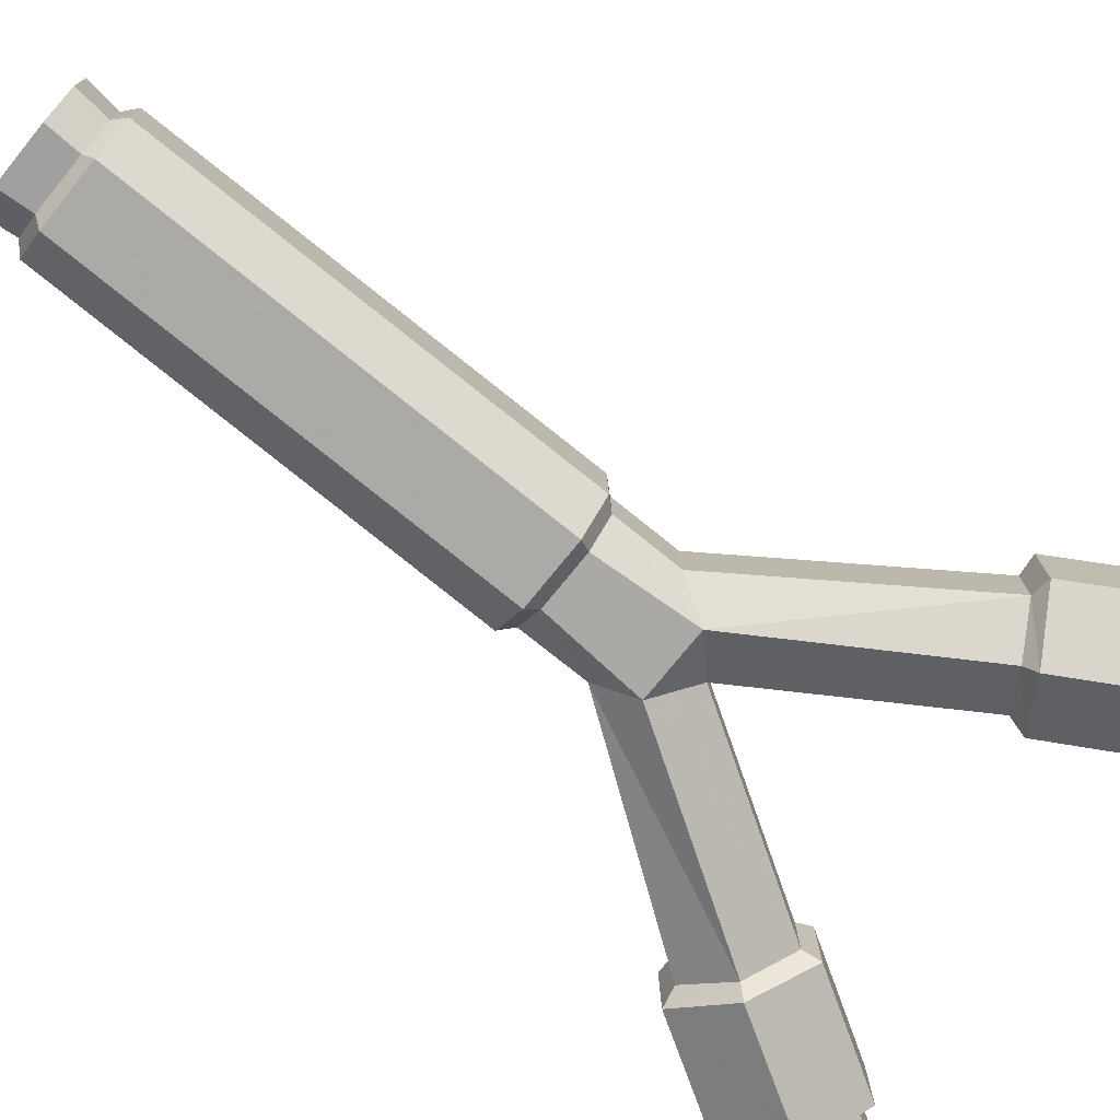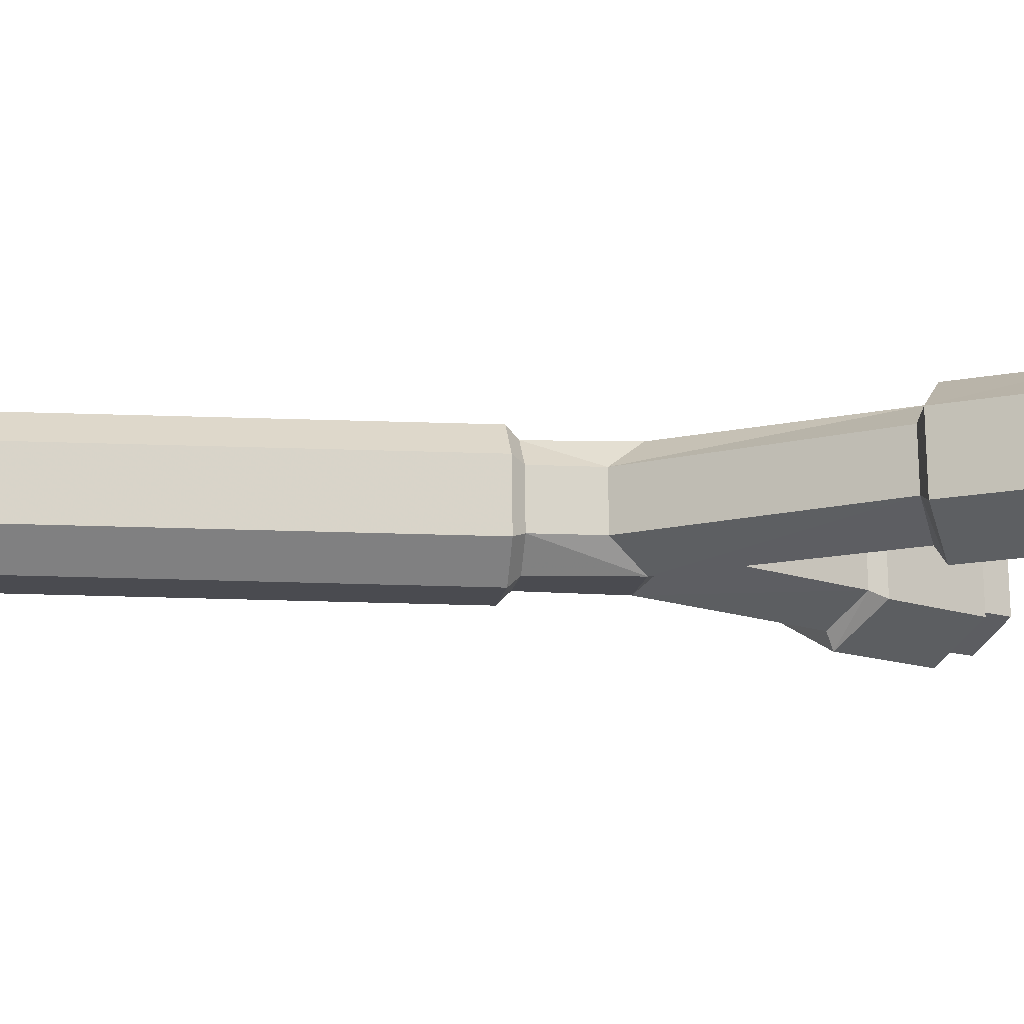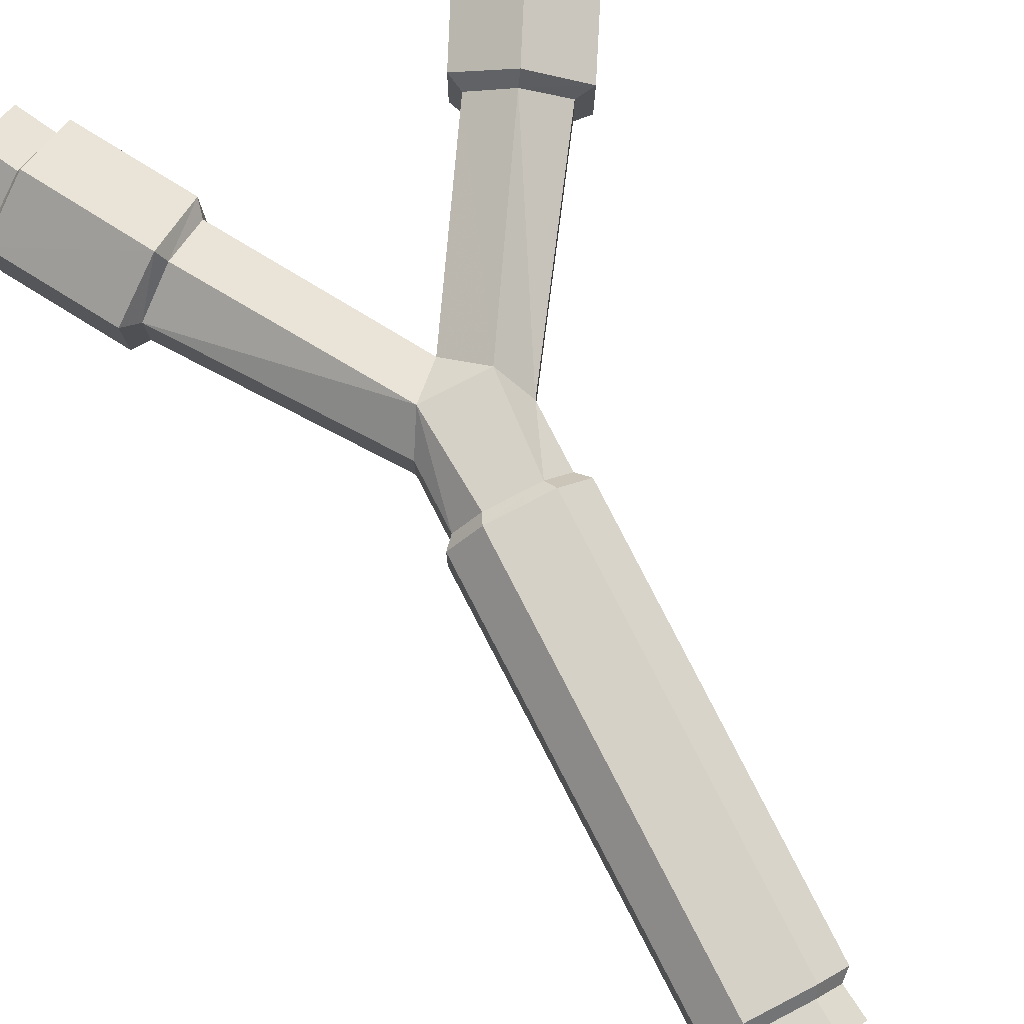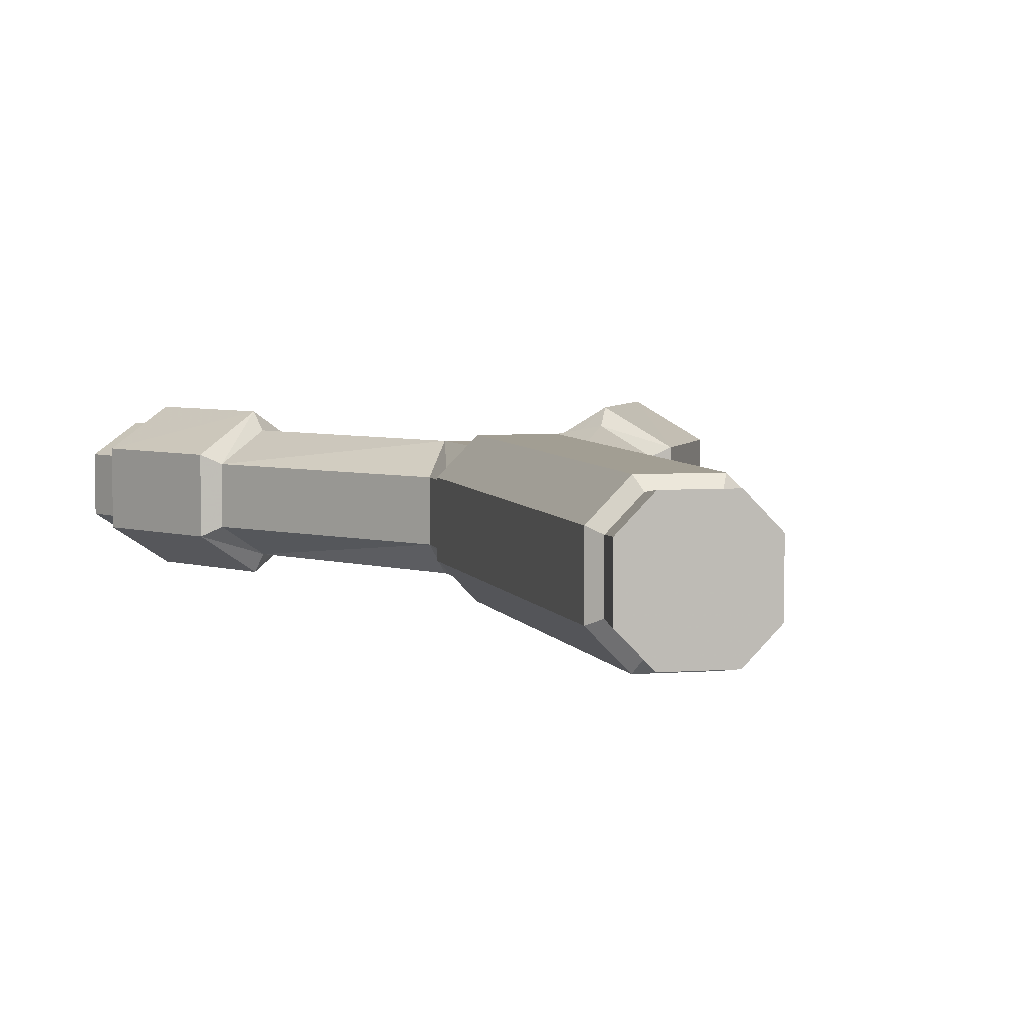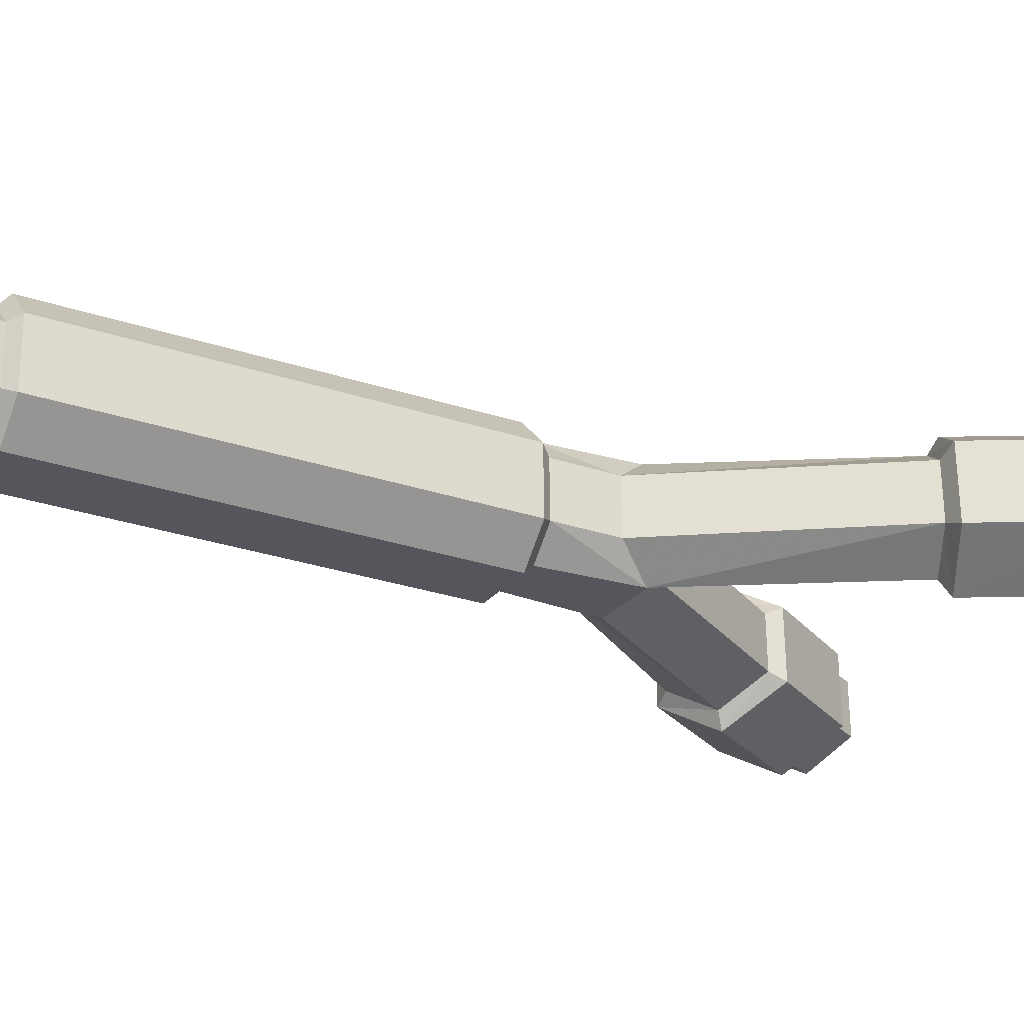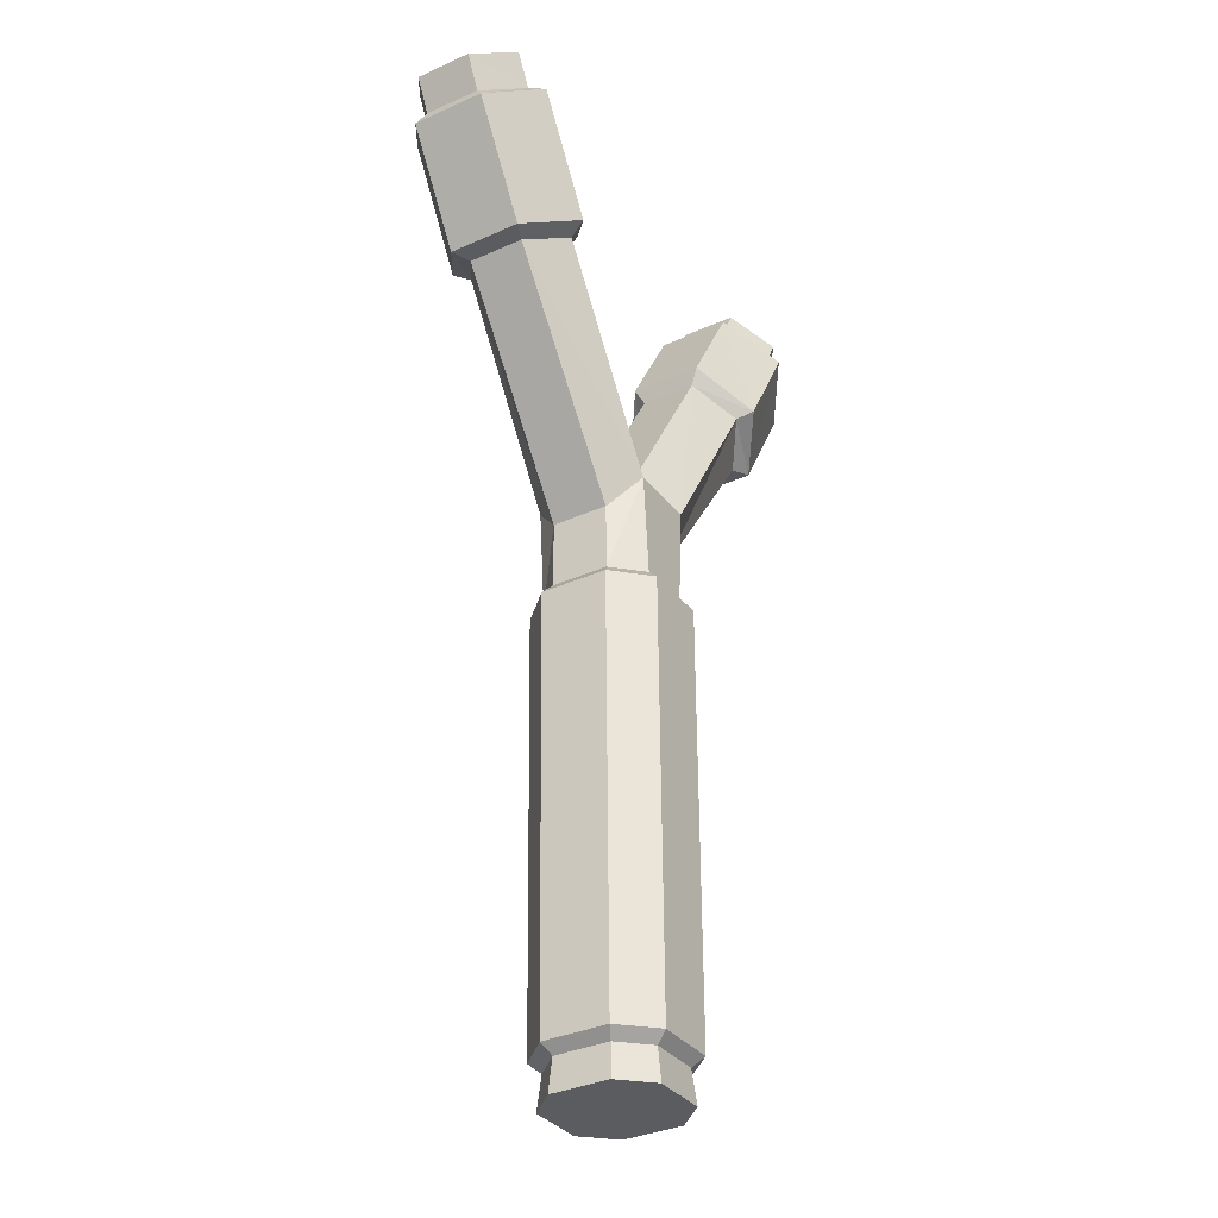
<metadata>
{"format":"obj","ext":"obj","renderer":"f3d","projection":"perspective","resolution":1024,"background":"white","views":[{"elev":-75.8,"azim":51.1,"up":"+Z"},{"elev":-14.4,"azim":81.9,"up":"+Z"},{"elev":78.7,"azim":-27.1,"up":"+Z"},{"elev":4.2,"azim":-13.9,"up":"+Z"},{"elev":-26.4,"azim":60.6,"up":"+Z"},{"elev":-33.2,"azim":121.1,"up":"+Y"}]}
</metadata>
<code>
o Slingshot_Cylinder.002
v -8.089 13.03 0.08677
v -6.764 13.79 0.9839
v -6.76 13.81 -0.7878
v -8.093 13.01 1.859
v -9.418 12.25 0.9613
v -9.414 12.27 -0.8104
v -8.085 13.05 -1.685
v -1.121 1.701 -1.796
v -0.03583 2.779 -0.8953
v 1.059 1.707 -1.791
v -0.03956 2.76 0.8764
v -1.128 1.662 1.748
v 1.051 1.668 1.753
v 7.916 13.02 0.1206
v 6.587 13.8 -0.7597
v 6.584 13.78 1.012
v 7.913 13 1.892
v 9.245 12.25 1.001
v 9.249 12.27 -0.7709
v 7.92 13.04 -1.651
v -0.9022 -1.537 1.713
v 0.8413 -1.533 1.717
v 1.706 0.5943 0.8562
v 1.711 -1.521 0.8328
v 1.709 0.6138 -0.9155
v 1.715 -1.501 -0.9389
v 0.8487 -1.494 -1.827
v -0.8946 -1.498 -1.83
v -1.77 0.605 -0.923
v -1.765 -1.51 -0.9463
v -1.774 0.5854 0.8487
v -1.768 -1.53 0.8254
v -0.03583 2.779 -0.8953
v -3.762 8.784 -0.8369
v -3.766 8.764 0.9348
v -0.03956 2.76 0.8764
v -6.125 12.61 -0.7996
v -6.76 13.81 -0.7878
v -6.764 13.79 0.9839
v -6.128 12.59 0.9721
v -5.065 7.87 1.808
v -8.093 13.01 1.859
v -7.464 11.79 1.846
v -6.357 6.995 0.9098
v -9.418 12.25 0.9613
v -8.793 11.01 0.949
v -6.354 7.015 -0.8619
v -9.414 12.27 -0.8104
v -8.79 11.03 -0.8227
v -5.057 7.909 -1.735
v -8.085 13.05 -1.685
v -7.456 11.83 -1.697
v 3.775 8.821 -0.8206
v -0.03583 2.779 -0.8953
v -0.03956 2.76 0.8764
v 3.771 8.801 0.9511
v 6.055 12.64 0.9983
v 6.584 13.78 1.012
v 6.587 13.8 -0.7597
v 6.059 12.66 -0.7734
v 4.973 7.946 1.83
v 7.39 11.97 1.88
v 7.913 13 1.892
v 6.294 7.282 0.9397
v 8.728 11.2 0.9881
v 9.245 12.25 1.001
v 6.298 7.302 -0.832
v 8.732 11.22 -0.7836
v 9.249 12.27 -0.7709
v 4.981 7.985 -1.713
v 7.398 12.01 -1.664
v 7.92 13.04 -1.651
v 0.8558 -15.92 1.512
v -0.8426 -15.92 1.509
v -0.8994 -16.99 1.618
v 0.9177 -16.98 1.621
v 1.703 -15.91 0.6512
v 1.824 -16.97 0.7
v 1.707 -15.89 -1.075
v 1.828 -16.95 -1.147
v 0.8631 -15.88 -1.94
v 0.9255 -16.94 -2.072
v -0.8353 -15.88 -1.943
v -0.8917 -16.95 -2.076
v -1.683 -15.89 -1.082
v -1.798 -16.96 -1.154
v -1.686 -15.91 0.6439
v -1.802 -16.98 0.6923
v -1.798 -16.96 -1.154
v -0.8917 -16.95 -2.076
v 0.9255 -16.94 -2.072
v 1.828 -16.95 -1.147
v -1.802 -16.98 0.6923
v -1.798 -16.96 -1.154
v 1.828 -16.95 -1.147
v 1.824 -16.97 0.7
v -0.8994 -16.99 1.618
v -1.802 -16.98 0.6923
v 1.824 -16.97 0.7
v 0.9177 -16.98 1.621
v -3.762 8.784 -0.8369
v -5.057 7.909 -1.735
v -5.27 8.149 -2.265
v -3.625 9.316 -1.097
v -7.456 11.83 -1.697
v -6.125 12.61 -0.7996
v -5.658 12.69 -1.064
v -7.363 11.65 -2.23
v -8.79 11.03 -0.8227
v -9.071 10.59 -1.094
v -6.354 7.015 -0.8619
v -6.949 7.087 -1.128
v -8.793 11.01 0.949
v -9.076 10.56 1.209
v -6.357 6.995 0.9098
v -6.954 7.062 1.175
v -7.464 11.79 1.846
v -7.373 11.6 2.376
v -5.065 7.87 1.808
v -5.28 8.098 2.342
v -6.128 12.59 0.9721
v -5.663 12.67 1.24
v -3.766 8.764 0.9348
v -3.63 9.29 1.207
v 6.059 12.66 -0.7734
v 7.398 12.01 -1.664
v 7.229 11.84 -2.197
v 5.514 12.75 -1.039
v 4.981 7.985 -1.713
v 3.775 8.821 -0.8206
v 3.626 9.388 -1.08
v 5.184 8.262 -2.241
v 8.732 11.22 -0.7836
v 8.937 10.79 -1.054
v 6.298 7.302 -0.832
v 6.917 7.316 -1.096
v 8.728 11.2 0.9881
v 8.932 10.76 1.249
v 6.294 7.282 0.9397
v 6.912 7.291 1.207
v 7.39 11.97 1.88
v 7.219 11.79 2.409
v 4.973 7.946 1.83
v 5.174 8.211 2.365
v 6.055 12.64 0.9983
v 5.509 12.72 1.264
v 3.771 8.801 0.9511
v 3.621 9.362 1.223
v -0.8426 -15.92 1.509
v 0.8558 -15.92 1.512
v 1.024 -15.62 1.861
v -1.014 -15.62 1.857
v 1.703 -15.91 0.6512
v 2.041 -15.6 0.8279
v 1.707 -15.89 -1.075
v 2.045 -15.58 -1.243
v 0.8631 -15.88 -1.94
v 1.033 -15.57 -2.281
v -0.8353 -15.88 -1.943
v -1.005 -15.58 -2.286
v -1.683 -15.89 -1.082
v -2.022 -15.59 -1.252
v -1.686 -15.91 0.6439
v -2.026 -15.61 0.8192
v -0.9022 -1.537 1.713
v -1.768 -1.53 0.8254
v -2.116 -1.912 0.9976
v -1.076 -1.921 2.063
v -1.765 -1.51 -0.9463
v -2.111 -1.889 -1.128
v -0.8946 -1.498 -1.83
v -1.067 -1.874 -2.189
v 0.8487 -1.494 -1.827
v 1.025 -1.869 -2.185
v 1.715 -1.501 -0.9389
v 2.064 -1.878 -1.119
v 1.711 -1.521 0.8328
v 2.06 -1.901 1.007
v 0.8413 -1.533 1.717
v 1.016 -1.916 2.067
f 101 102 103 104
f 105 106 107 108
f 109 105 108 110
f 102 111 112 103
f 113 109 110 114
f 111 115 116 112
f 117 113 114 118
f 115 119 120 116
f 121 117 118 122
f 119 123 124 120
f 106 121 122 107
f 123 101 104 124
f 104 107 122 124
f 124 122 118 120
f 120 118 114 116
f 116 114 110 112
f 112 110 108 103
f 107 104 103 108
f 125 126 127 128
f 129 130 131 132
f 126 133 134 127
f 135 129 132 136
f 133 137 138 134
f 139 135 136 140
f 137 141 142 138
f 143 139 140 144
f 141 145 146 142
f 147 143 144 148
f 145 125 128 146
f 130 147 148 131
f 148 146 128 131
f 144 142 146 148
f 140 138 142 144
f 136 134 138 140
f 132 127 134 136
f 131 128 127 132
f 149 150 151 152
f 150 153 154 151
f 153 155 156 154
f 155 157 158 156
f 157 159 160 158
f 159 161 162 160
f 161 163 164 162
f 163 149 152 164
f 165 166 167 168
f 166 169 170 167
f 169 171 172 170
f 171 173 174 172
f 173 175 176 174
f 175 177 178 176
f 177 179 180 178
f 179 165 168 180
f 168 167 164 152
f 167 170 162 164
f 170 172 160 162
f 172 174 158 160
f 174 176 156 158
f 176 178 154 156
f 178 180 151 154
f 180 168 152 151
f 1 2 3
f 1 4 2
f 1 5 4
f 1 6 5
f 1 7 6
f 1 3 7
f 8 9 10
f 11 12 13
f 14 15 16
f 14 16 17
f 14 17 18
f 14 18 19
f 14 19 20
f 20 15 14
f 13 12 21 22
f 23 13 22 24
f 25 23 24 26
f 10 25 26 27
f 8 10 27 28
f 29 8 28 30
f 31 29 30 32
f 12 31 32 21
f 33 34 35 36
f 37 38 39 40
f 36 35 41 12
f 40 39 42 43
f 12 41 44 31
f 43 42 45 46
f 31 44 47 29
f 46 45 48 49
f 29 47 50 8
f 49 48 51 52
f 38 37 52 51
f 34 33 8 50
f 53 54 55 56
f 57 58 59 60
f 13 61 56 55
f 62 63 58 57
f 23 64 61 13
f 65 66 63 62
f 25 67 64 23
f 68 69 66 65
f 10 70 67 25
f 71 72 69 68
f 54 53 70 10
f 60 59 72 71
f 73 74 75 76
f 77 73 76 78
f 79 77 78 80
f 81 79 80 82
f 83 81 82 84
f 85 83 84 86
f 87 85 86 88
f 74 87 88 75
f 89 90 91 92
f 93 94 95 96
f 97 98 99 100

</code>
